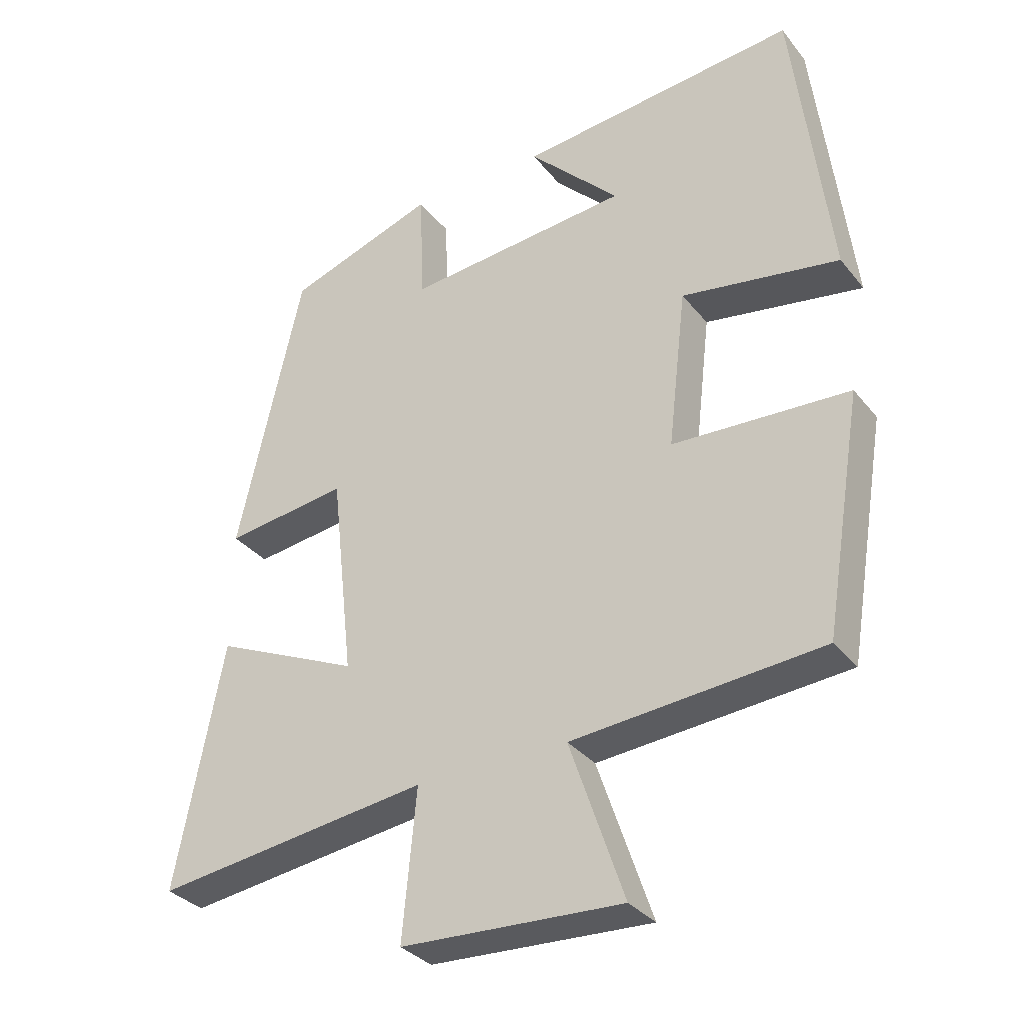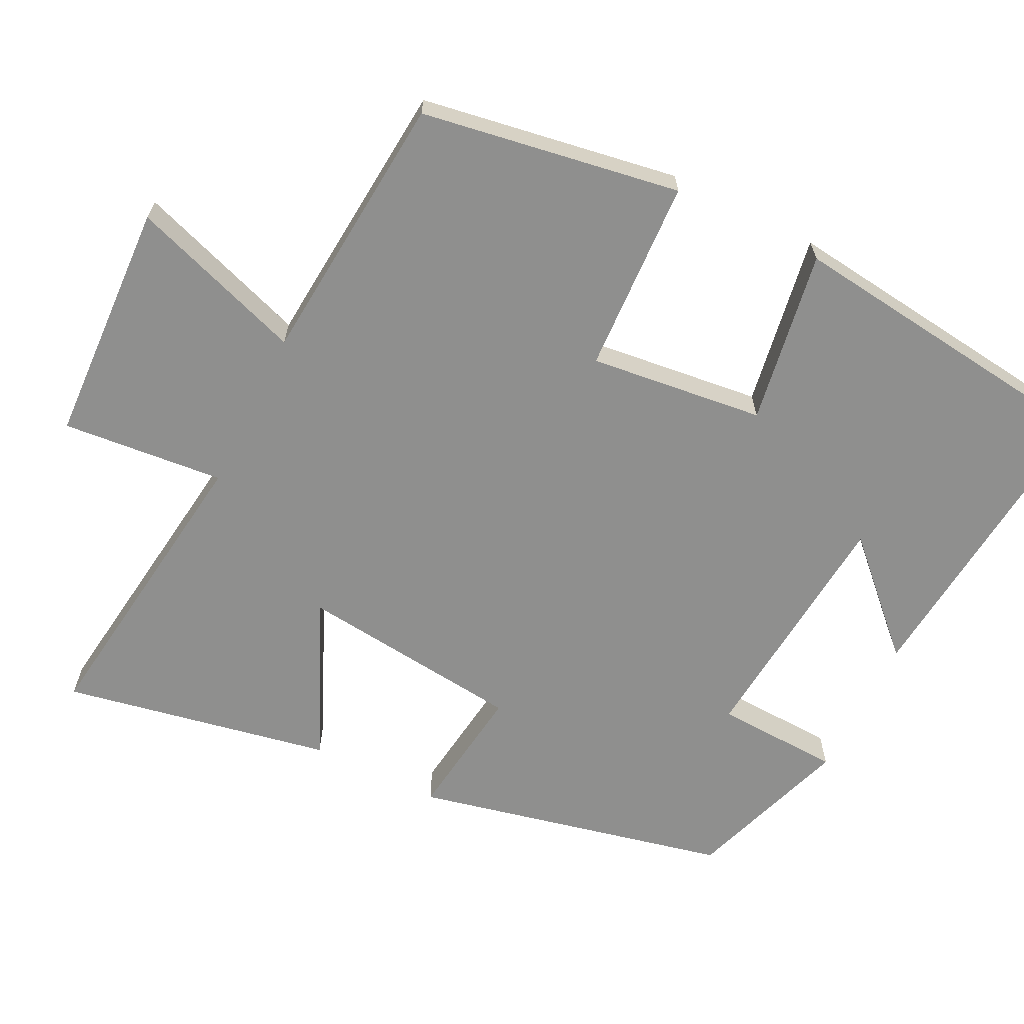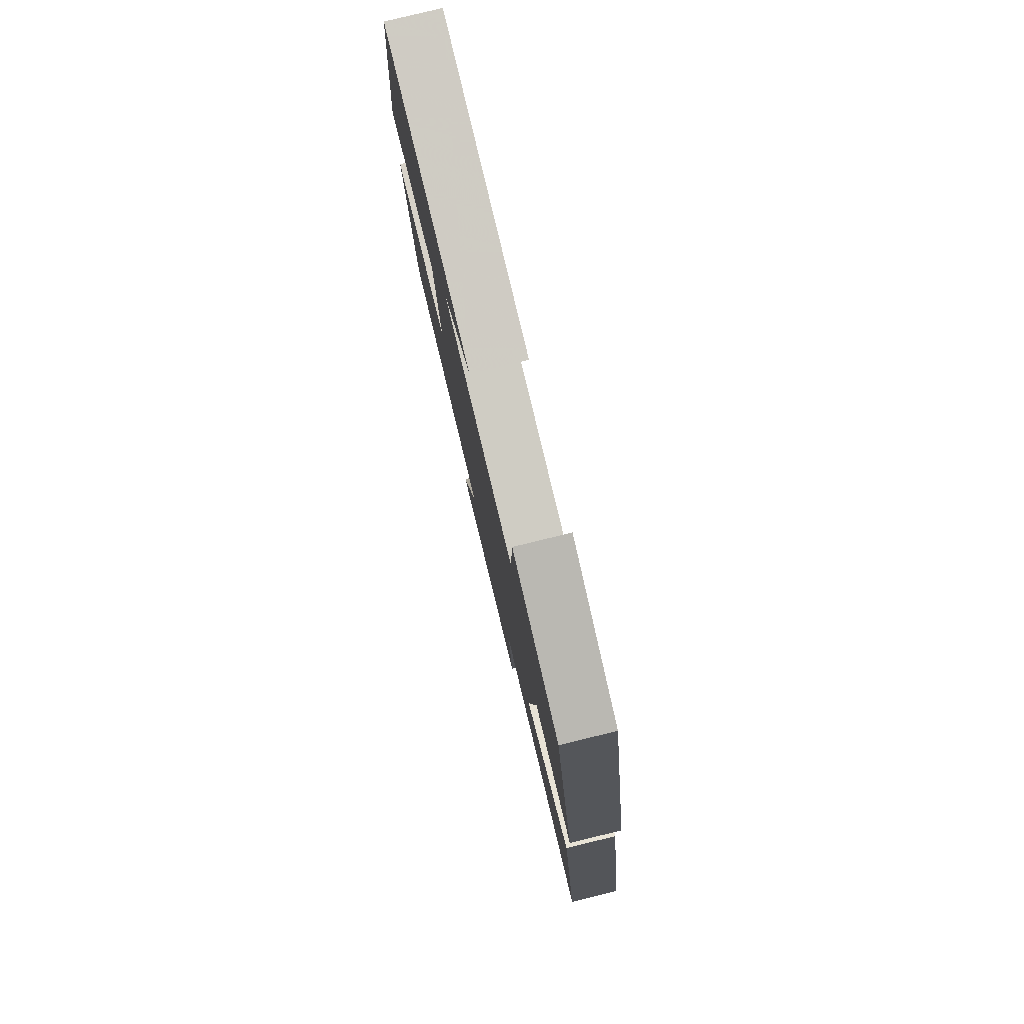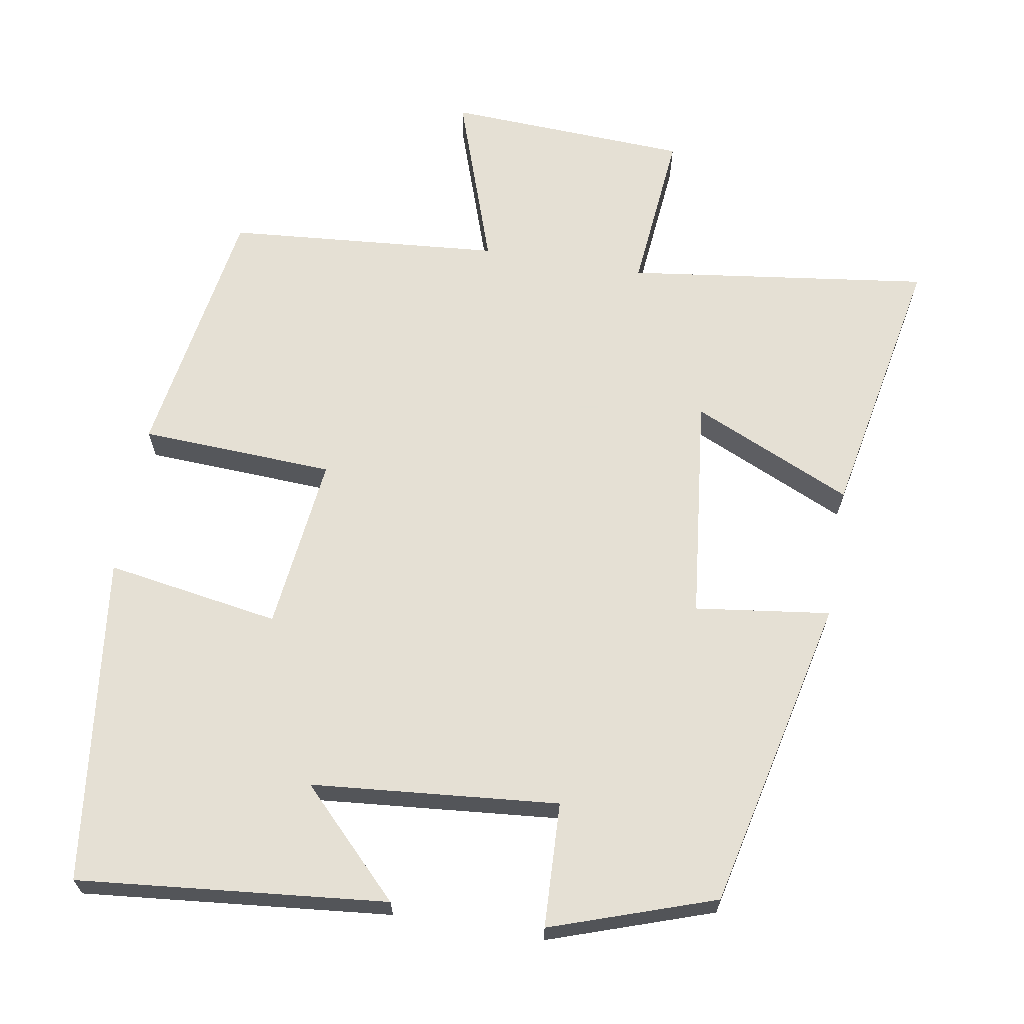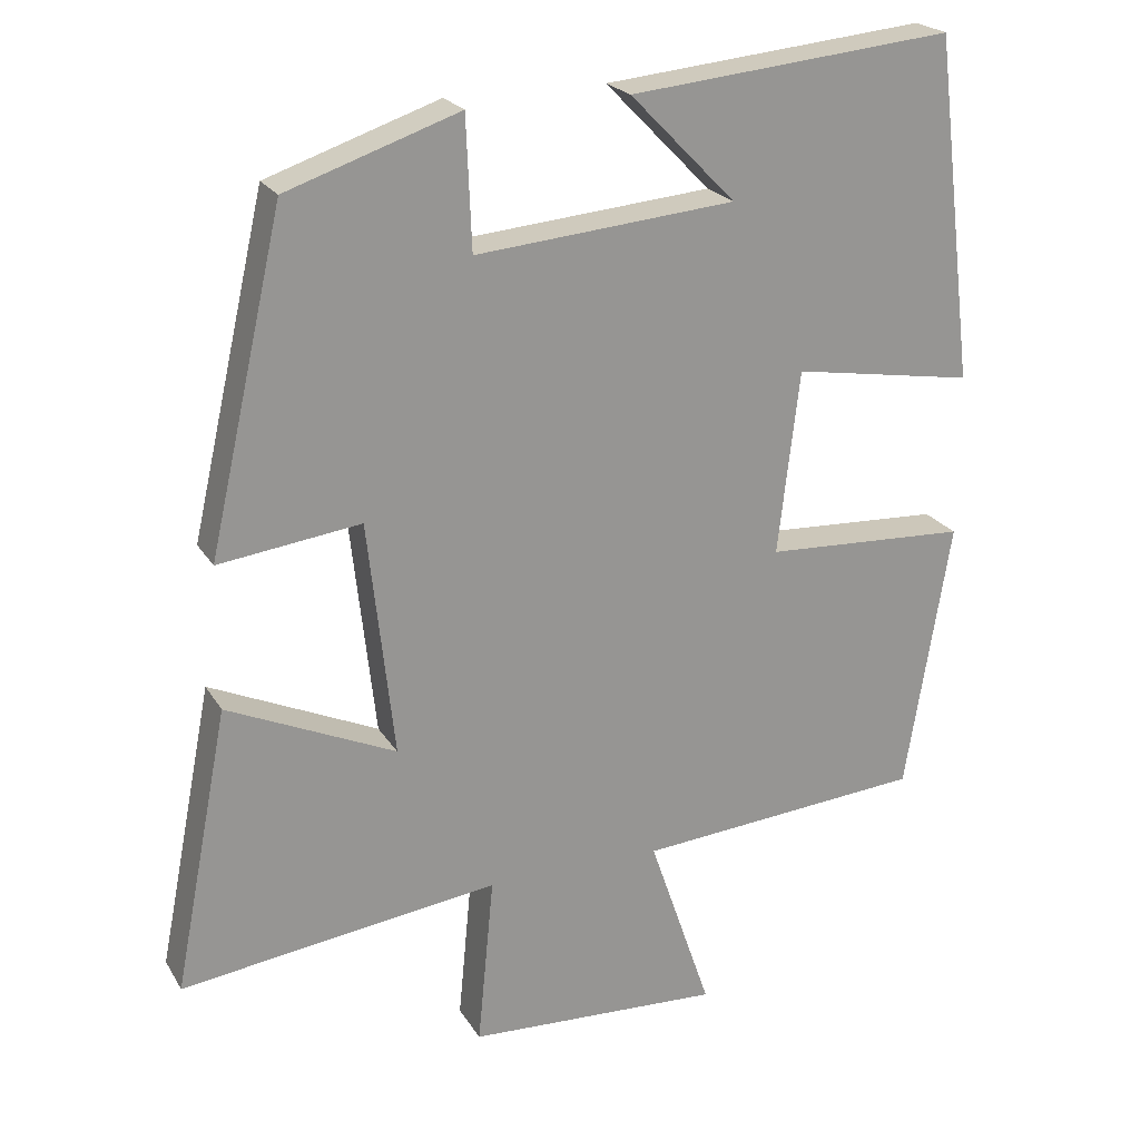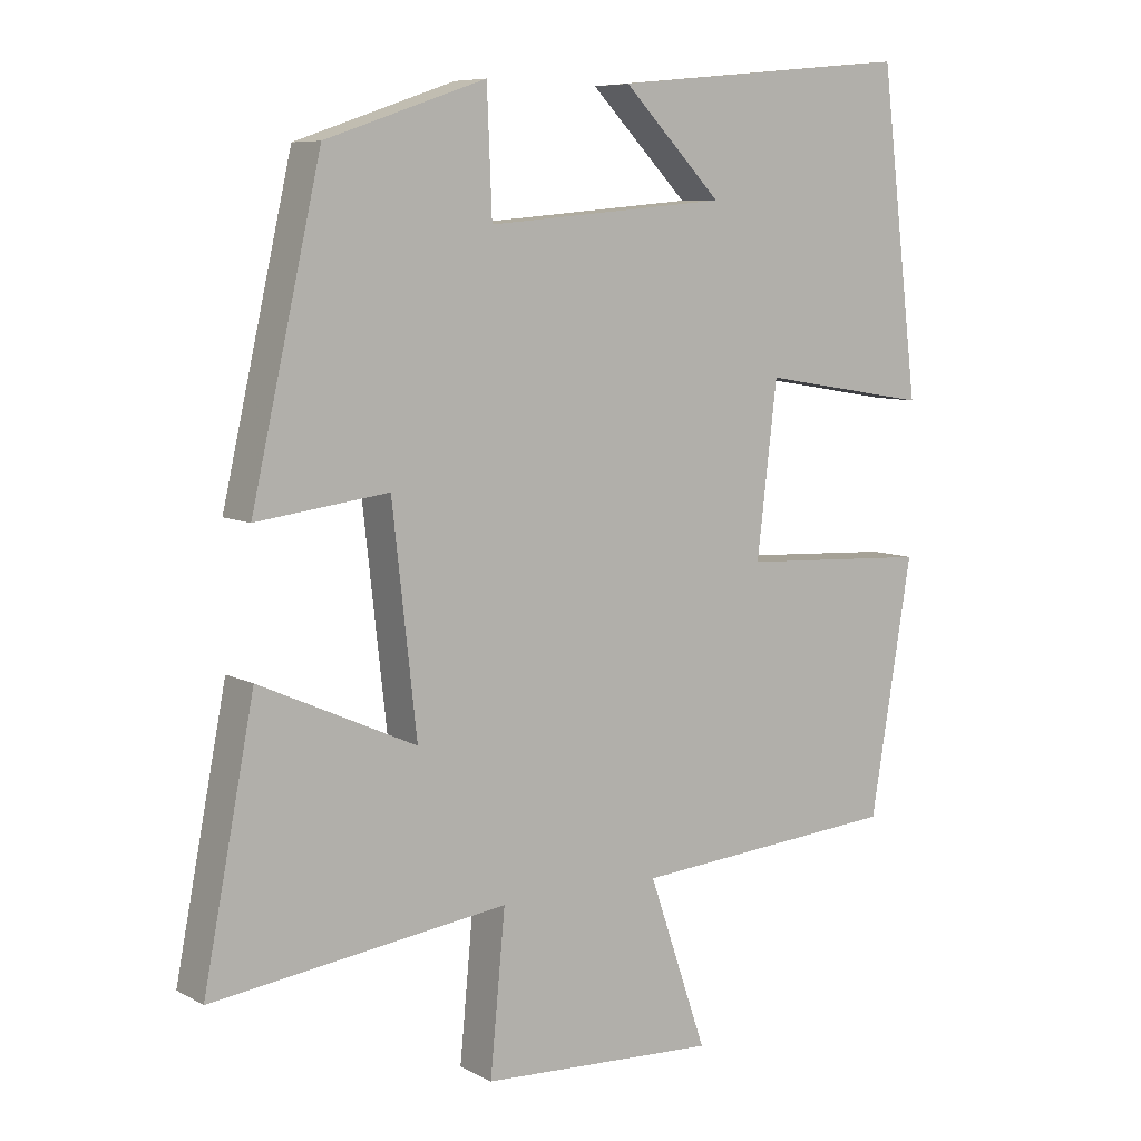
<metadata>
{"format":"obj","ext":"obj","renderer":"f3d","projection":"perspective","resolution":1024,"background":"white","views":[{"elev":-32.9,"azim":-147.8,"up":"+Z"},{"elev":-65.3,"azim":-116.5,"up":"+Y"},{"elev":79.7,"azim":76.3,"up":"+Z"},{"elev":65.9,"azim":9.6,"up":"+Y"},{"elev":22.2,"azim":156.6,"up":"+Z"},{"elev":7.7,"azim":145.1,"up":"+Z"}]}
</metadata>
<code>
v 0.403 0.07 0.424
v 0.5 0.07 -0.004
v 0.316 0.07 0.02
v 0.282 0.07 -0.286
v 0.5 0.07 -0.188
v 0.571 0.07 -0.554
v 0.159 0.07 -0.5
v 0.18 0.07 -0.721
v -0.15 0.07 -0.737
v -0.069 0.07 -0.5
v -0.442 0.07 -0.469
v -0.5 0.07 -0.117
v -0.236 0.07 -0.104
v -0.264 0.07 0.134
v -0.5 0.07 0.095
v -0.446 0.07 0.541
v -0.026 0.07 0.5
v -0.163 0.07 0.36
v 0.173 0.07 0.33
v 0.18 0.07 0.5
v 0.403 0 0.424
v 0.5 0 -0.004
v 0.316 0 0.02
v 0.282 0 -0.286
v 0.5 0 -0.188
v 0.571 0 -0.554
v 0.159 0 -0.5
v 0.18 0 -0.721
v -0.15 0 -0.737
v -0.069 0 -0.5
v -0.442 0 -0.469
v -0.5 0 -0.117
v -0.236 0 -0.104
v -0.264 0 0.134
v -0.5 0 0.095
v -0.446 0 0.541
v -0.026 0 0.5
v -0.163 0 0.36
v 0.173 0 0.33
v 0.18 0 0.5
f 19 20 1 2
f 18 19 2 3
f 15 16 17 18
f 14 15 18
f 13 14 18 3
f 10 11 12 13
f 10 13 3 4
f 7 8 9 10
f 7 10 4 5
f 5 6 7
f 22 21 40 39
f 23 22 39 38
f 38 37 36 35
f 38 35 34
f 23 38 34 33
f 33 32 31 30
f 24 23 33 30
f 30 29 28 27
f 25 24 30 27
f 27 26 25
f 1 21 22 2
f 2 22 23 3
f 3 23 24 4
f 4 24 25 5
f 5 25 26 6
f 6 26 27 7
f 7 27 28 8
f 8 28 29 9
f 9 29 30 10
f 10 30 31 11
f 11 31 32 12
f 12 32 33 13
f 13 33 34 14
f 14 34 35 15
f 15 35 36 16
f 16 36 37 17
f 17 37 38 18
f 18 38 39 19
f 19 39 40 20
f 20 40 21 1

</code>
